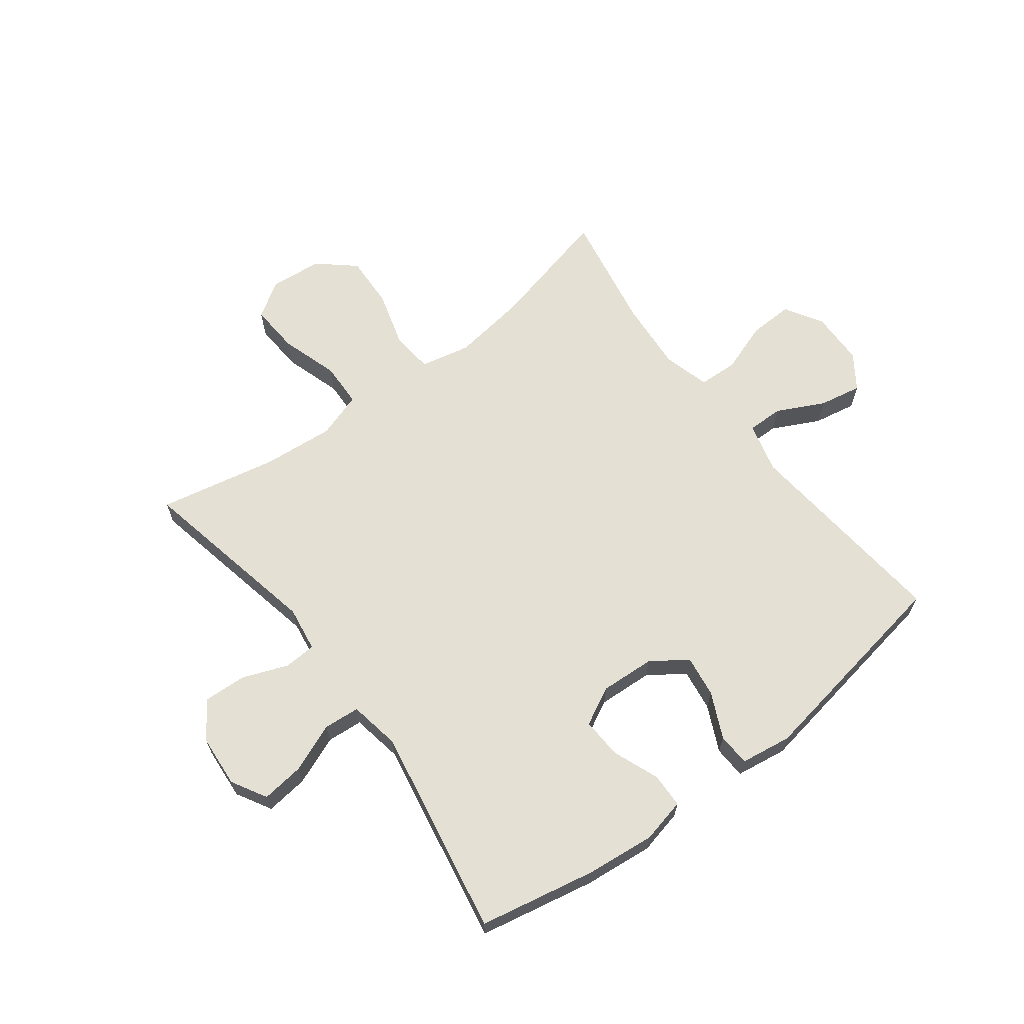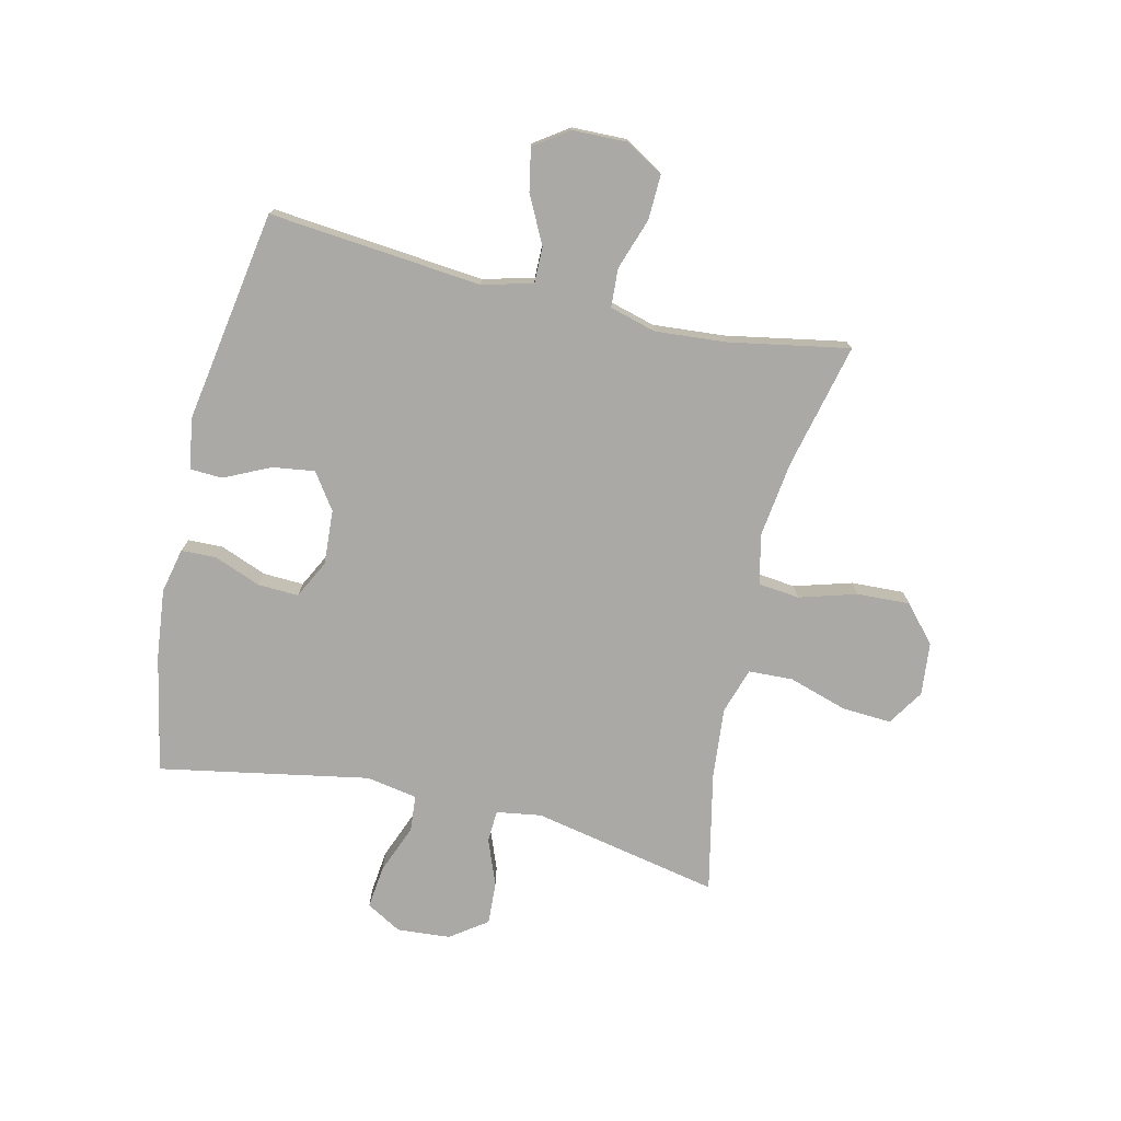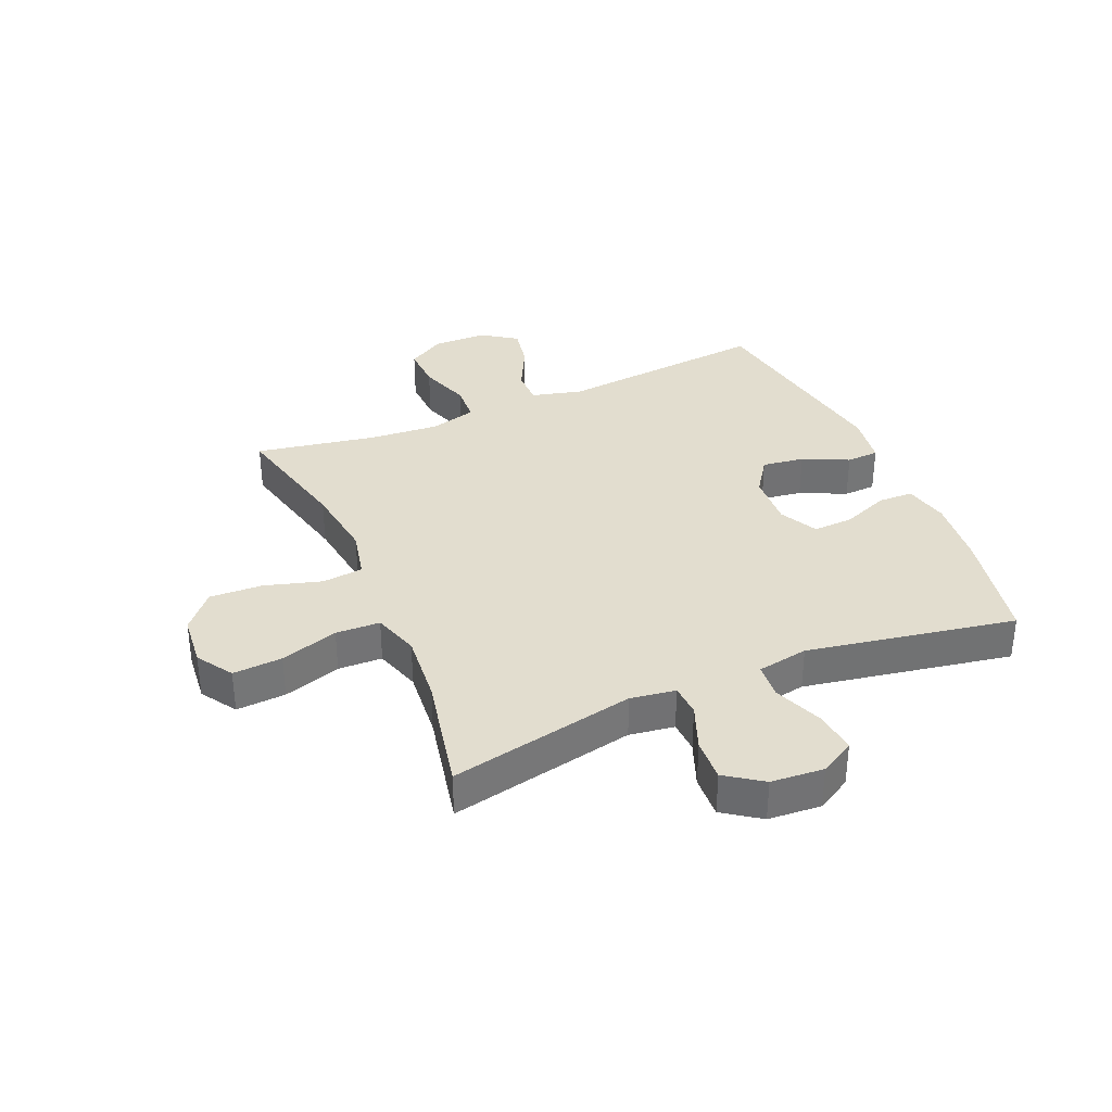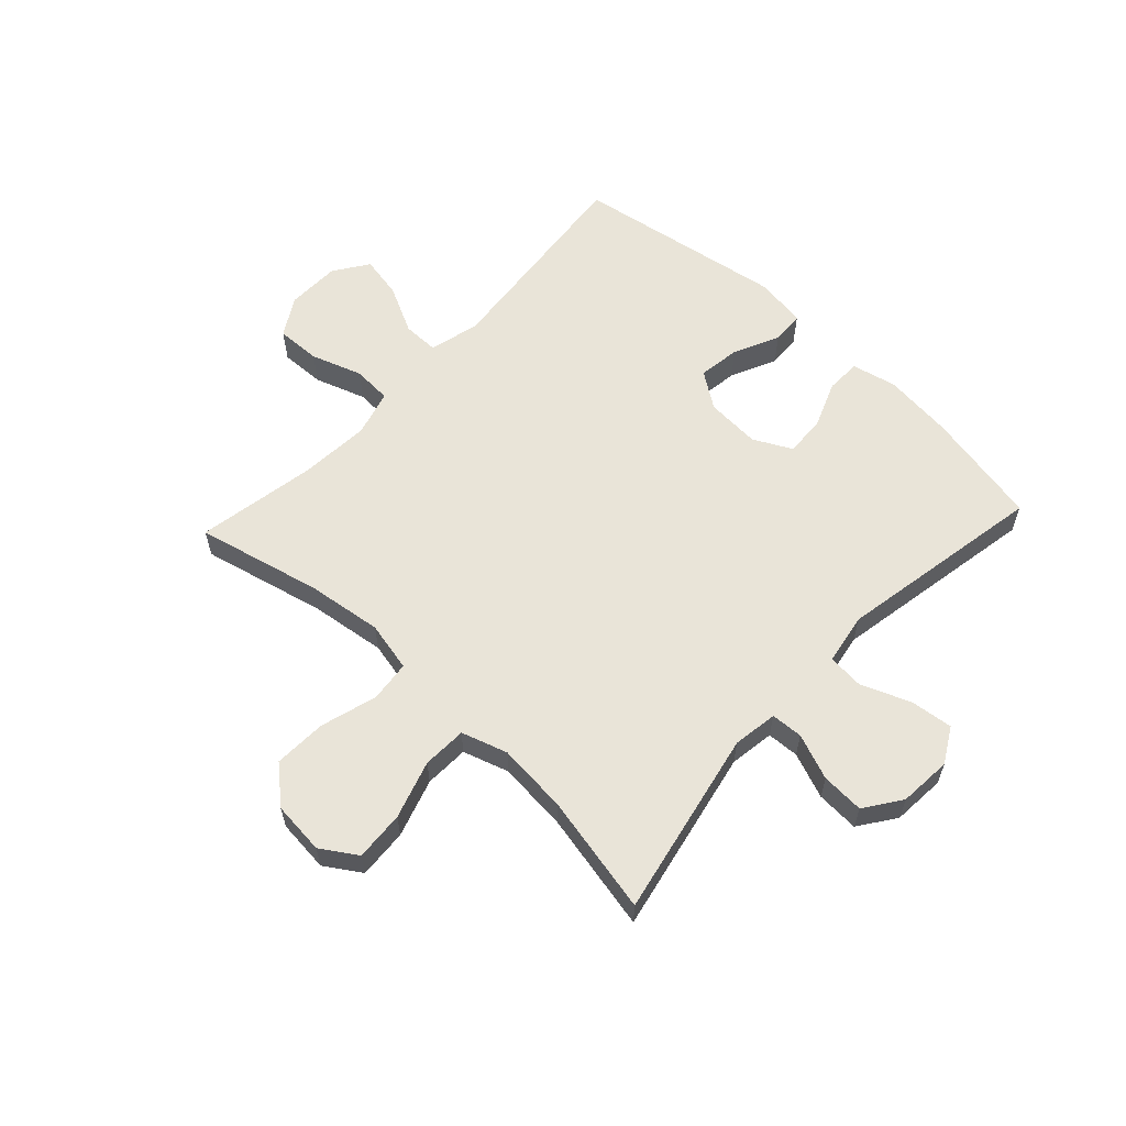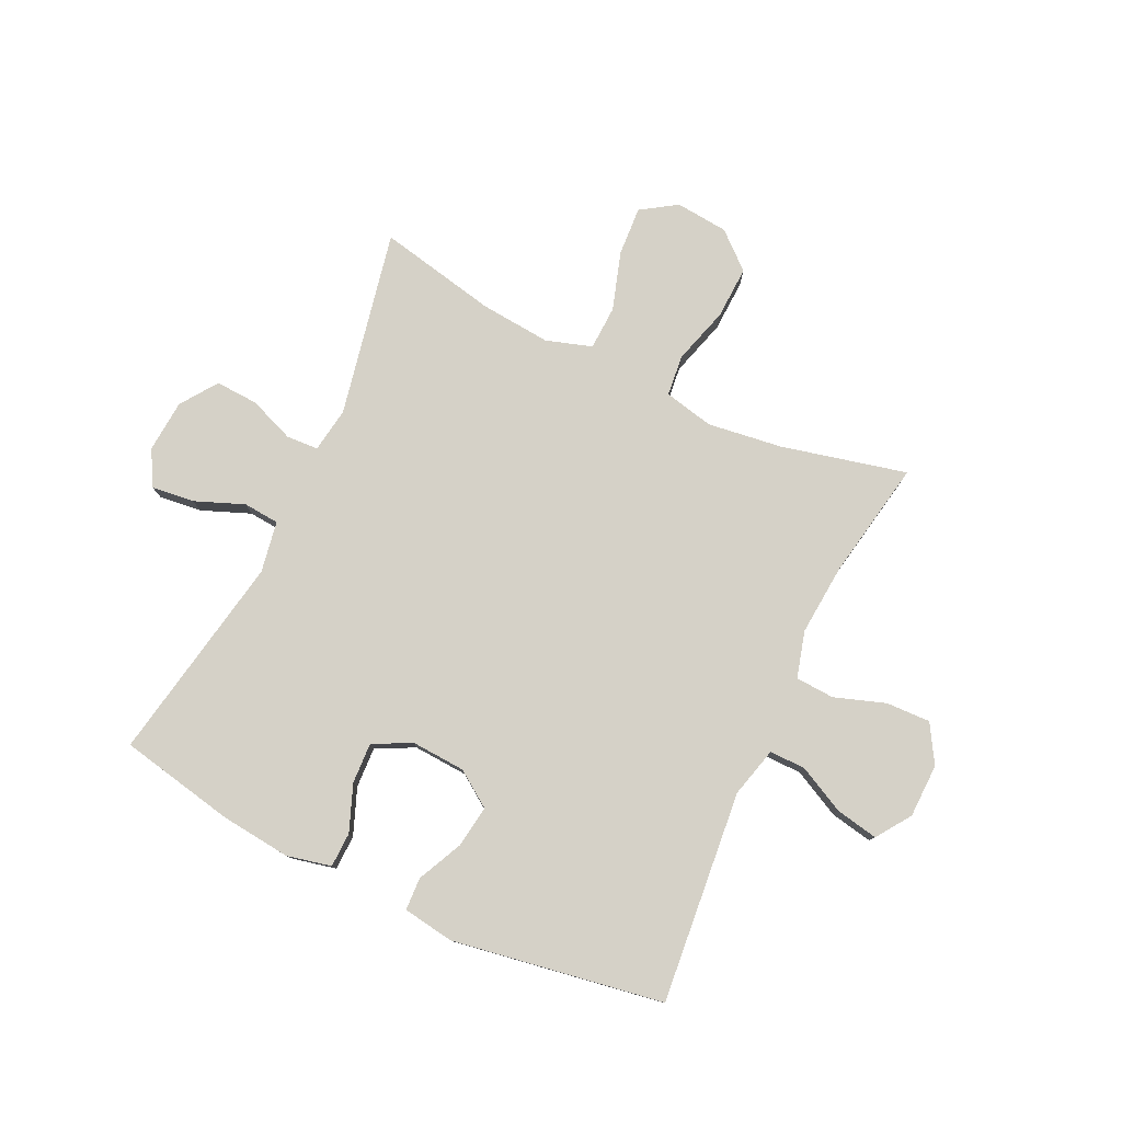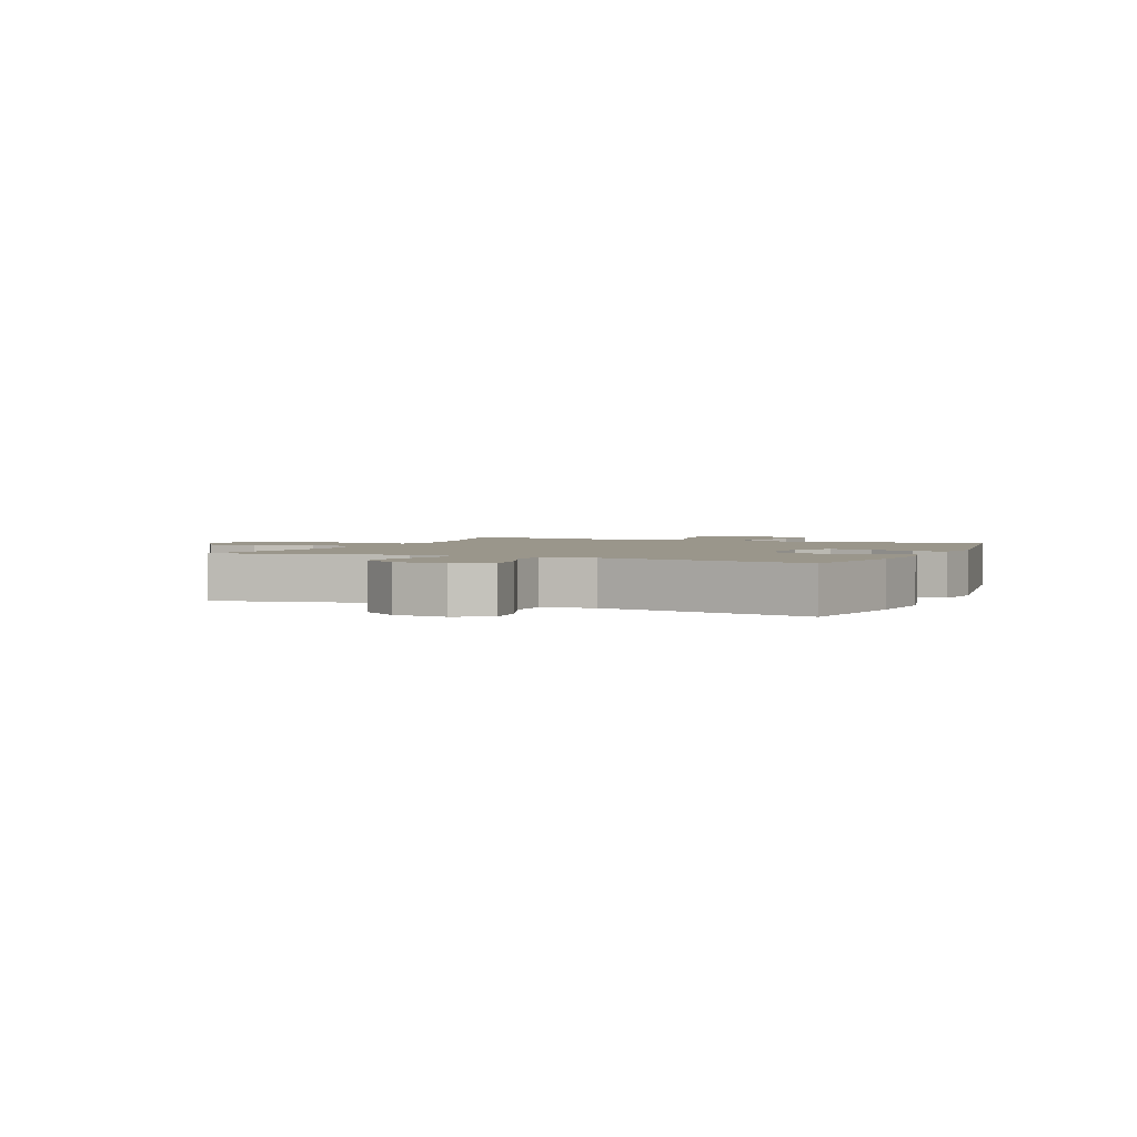
<metadata>
{"format":"obj","ext":"obj","renderer":"f3d","projection":"perspective","resolution":1024,"background":"white","views":[{"elev":65.4,"azim":142.8,"up":"+Y"},{"elev":-75.5,"azim":-103.0,"up":"+Y"},{"elev":35.0,"azim":66.8,"up":"+Y"},{"elev":60.3,"azim":43.0,"up":"+Y"},{"elev":78.9,"azim":-154.6,"up":"+Y"},{"elev":2.4,"azim":113.5,"up":"+Y"}]}
</metadata>
<code>
o path46_path46.001
v -0.455 0.0375 0.2755
v -0.4454 0.0375 0.1517
v -0.4678 0.0375 0.07112
v -0.535 0.0375 0.06738
v -0.6236 0.0375 0.09776
v -0.701 0.0375 0.1005
v -0.7404 0.0375 0.03452
v -0.7384 0.0375 -0.05921
v -0.6972 0.0375 -0.119
v -0.6235 0.0375 -0.105
v -0.5412 0.0375 -0.06365
v -0.4787 0.0375 -0.06321
v -0.4561 0.0375 -0.1507
v -0.4924 0.0375 -0.5189
v -0.1252 0.0375 -0.58
v -0.03639 0.0375 -0.5665
v -0.03368 0.0375 -0.51
v -0.07096 0.0375 -0.4307
v -0.0813 0.0375 -0.3575
v -0.01912 0.0375 -0.3147
v 0.07568 0.0375 -0.3091
v 0.1418 0.0375 -0.3431
v 0.1385 0.0375 -0.4134
v 0.1068 0.0375 -0.4944
v 0.1084 0.0375 -0.5549
v 0.186 0.0375 -0.5724
v 0.3068 0.0375 -0.5596
v 0.5095 0.0375 -0.5189
v 0.4436 0.0375 -0.156
v 0.4593 0.0375 -0.06695
v 0.522 0.0375 -0.06169
v 0.6074 0.0375 -0.09576
v 0.6814 0.0375 -0.1044
v 0.716 0.0375 -0.04347
v 0.709 0.0375 0.04844
v 0.6643 0.0375 0.1121
v 0.59 0.0375 0.1083
v 0.5107 0.0375 0.07755
v 0.4551 0.0375 0.08045
v 0.4433 0.0375 0.1589
v 0.5095 0.0375 0.4828
v 0.3028 0.0375 0.4397
v 0.1794 0.0375 0.4285
v 0.09948 0.0375 0.4541
v 0.09654 0.0375 0.5311
v 0.1284 0.0375 0.6318
v 0.1339 0.0375 0.718
v 0.07173 0.0375 0.7584
v -0.01985 0.0375 0.7496
v -0.08276 0.0375 0.6949
v -0.07888 0.0375 0.6031
v -0.04995 0.0375 0.5039
v -0.05765 0.0375 0.4324
v -0.1443 0.0375 0.4135
v -0.275 0.0375 0.431
v -0.4924 0.0375 0.4828
v -0.455 -0.0375 0.2755
v -0.4454 -0.0375 0.1517
v -0.4678 -0.0375 0.07112
v -0.535 -0.0375 0.06738
v -0.6236 -0.0375 0.09776
v -0.701 -0.0375 0.1005
v -0.7404 -0.0375 0.03452
v -0.7384 -0.0375 -0.05921
v -0.6972 -0.0375 -0.119
v -0.6235 -0.0375 -0.105
v -0.5412 -0.0375 -0.06365
v -0.4787 -0.0375 -0.06321
v -0.4561 -0.0375 -0.1507
v -0.4924 -0.0375 -0.5189
v -0.1252 -0.0375 -0.58
v -0.03639 -0.0375 -0.5665
v -0.03368 -0.0375 -0.51
v -0.07096 -0.0375 -0.4307
v -0.0813 -0.0375 -0.3575
v -0.01912 -0.0375 -0.3147
v 0.07568 -0.0375 -0.3091
v 0.1418 -0.0375 -0.3431
v 0.1385 -0.0375 -0.4134
v 0.1068 -0.0375 -0.4944
v 0.1084 -0.0375 -0.5549
v 0.186 -0.0375 -0.5724
v 0.3068 -0.0375 -0.5596
v 0.5095 -0.0375 -0.5189
v 0.4436 -0.0375 -0.156
v 0.4593 -0.0375 -0.06695
v 0.522 -0.0375 -0.06169
v 0.6074 -0.0375 -0.09576
v 0.6814 -0.0375 -0.1044
v 0.716 -0.0375 -0.04347
v 0.709 -0.0375 0.04844
v 0.6643 -0.0375 0.1121
v 0.59 -0.0375 0.1083
v 0.5107 -0.0375 0.07755
v 0.4551 -0.0375 0.08045
v 0.4433 -0.0375 0.1589
v 0.5095 -0.0375 0.4828
v 0.3028 -0.0375 0.4397
v 0.1794 -0.0375 0.4285
v 0.09948 -0.0375 0.4541
v 0.09654 -0.0375 0.5311
v 0.1284 -0.0375 0.6318
v 0.1339 -0.0375 0.718
v 0.07173 -0.0375 0.7584
v -0.01985 -0.0375 0.7496
v -0.08276 -0.0375 0.6949
v -0.07888 -0.0375 0.6031
v -0.04995 -0.0375 0.5039
v -0.05765 -0.0375 0.4324
v -0.1443 -0.0375 0.4135
v -0.275 -0.0375 0.431
v -0.4924 -0.0375 0.4828
v 0.1339 0.0375 0.718
v 0.1339 0.0375 0.718
v 0.07173 0.0375 0.7584
v -0.01985 0.0375 0.7496
v -0.08276 0.0375 0.6949
v 0.1284 0.0375 0.6318
v -0.07888 0.0375 0.6031
v 0.09654 0.0375 0.5311
v -0.04995 0.0375 0.5039
v 0.09948 0.0375 0.4541
v 0.09948 0.0375 0.4541
v -0.05765 0.0375 0.4324
v -0.05765 0.0375 0.4324
v 0.5095 0.0375 0.4828
v 0.5095 0.0375 0.4828
v 0.3028 0.0375 0.4397
v -0.275 0.0375 0.431
v -0.4924 0.0375 0.4828
v -0.4924 0.0375 0.4828
v 0.1794 0.0375 0.4285
v -0.1443 0.0375 0.4135
v -0.455 0.0375 0.2755
v 0.4433 0.0375 0.1589
v -0.4454 0.0375 0.1517
v 0.4551 0.0375 0.08045
v 0.4551 0.0375 0.08045
v -0.4678 0.0375 0.07112
v -0.4678 0.0375 0.07112
v 0.709 0.0375 0.04844
v 0.6643 0.0375 0.1121
v 0.59 0.0375 0.1083
v 0.5107 0.0375 0.07755
v -0.6236 0.0375 0.09776
v -0.701 0.0375 0.1005
v -0.701 0.0375 0.1005
v -0.7404 0.0375 0.03452
v -0.535 0.0375 0.06738
v 0.716 0.0375 -0.04347
v -0.7384 0.0375 -0.05921
v 0.6814 0.0375 -0.1044
v 0.6814 0.0375 -0.1044
v -0.5412 0.0375 -0.06365
v -0.4787 0.0375 -0.06321
v -0.4787 0.0375 -0.06321
v -0.6972 0.0375 -0.119
v -0.6972 0.0375 -0.119
v 0.6074 0.0375 -0.09576
v 0.522 0.0375 -0.06169
v 0.4593 0.0375 -0.06695
v 0.4593 0.0375 -0.06695
v -0.4561 0.0375 -0.1507
v -0.6235 0.0375 -0.105
v 0.4436 0.0375 -0.156
v -0.01912 0.0375 -0.3147
v 0.07568 0.0375 -0.3091
v 0.1418 0.0375 -0.3431
v 0.1418 0.0375 -0.3431
v -0.0813 0.0375 -0.3575
v -0.0813 0.0375 -0.3575
v 0.1385 0.0375 -0.4134
v -0.07096 0.0375 -0.4307
v 0.1068 0.0375 -0.4944
v 0.5095 0.0375 -0.5189
v 0.5095 0.0375 -0.5189
v -0.03368 0.0375 -0.51
v -0.4924 0.0375 -0.5189
v -0.4924 0.0375 -0.5189
v 0.1084 0.0375 -0.5549
v 0.1084 0.0375 -0.5549
v -0.03639 0.0375 -0.5665
v -0.03639 0.0375 -0.5665
v 0.3068 0.0375 -0.5596
v 0.186 0.0375 -0.5724
v -0.1252 0.0375 -0.58
v 0.1339 -0.0375 0.718
v 0.1339 -0.0375 0.718
v 0.07173 -0.0375 0.7584
v -0.01985 -0.0375 0.7496
v -0.08276 -0.0375 0.6949
v 0.1284 -0.0375 0.6318
v -0.07888 -0.0375 0.6031
v 0.09654 -0.0375 0.5311
v -0.04995 -0.0375 0.5039
v 0.09948 -0.0375 0.4541
v 0.09948 -0.0375 0.4541
v -0.05765 -0.0375 0.4324
v -0.05765 -0.0375 0.4324
v 0.5095 -0.0375 0.4828
v 0.5095 -0.0375 0.4828
v 0.3028 -0.0375 0.4397
v -0.275 -0.0375 0.431
v -0.4924 -0.0375 0.4828
v -0.4924 -0.0375 0.4828
v 0.1794 -0.0375 0.4285
v -0.1443 -0.0375 0.4135
v -0.455 -0.0375 0.2755
v 0.4433 -0.0375 0.1589
v -0.4454 -0.0375 0.1517
v 0.4551 -0.0375 0.08045
v 0.4551 -0.0375 0.08045
v -0.4678 -0.0375 0.07112
v -0.4678 -0.0375 0.07112
v 0.709 -0.0375 0.04844
v 0.6643 -0.0375 0.1121
v 0.59 -0.0375 0.1083
v 0.5107 -0.0375 0.07755
v -0.6236 -0.0375 0.09776
v -0.701 -0.0375 0.1005
v -0.701 -0.0375 0.1005
v -0.7404 -0.0375 0.03452
v -0.535 -0.0375 0.06738
v 0.716 -0.0375 -0.04347
v -0.7384 -0.0375 -0.05921
v 0.6814 -0.0375 -0.1044
v 0.6814 -0.0375 -0.1044
v -0.5412 -0.0375 -0.06365
v -0.4787 -0.0375 -0.06321
v -0.4787 -0.0375 -0.06321
v -0.6972 -0.0375 -0.119
v -0.6972 -0.0375 -0.119
v 0.6074 -0.0375 -0.09576
v 0.522 -0.0375 -0.06169
v 0.4593 -0.0375 -0.06695
v 0.4593 -0.0375 -0.06695
v -0.4561 -0.0375 -0.1507
v -0.6235 -0.0375 -0.105
v 0.4436 -0.0375 -0.156
v -0.01912 -0.0375 -0.3147
v 0.07568 -0.0375 -0.3091
v 0.1418 -0.0375 -0.3431
v 0.1418 -0.0375 -0.3431
v -0.0813 -0.0375 -0.3575
v -0.0813 -0.0375 -0.3575
v 0.1385 -0.0375 -0.4134
v -0.07096 -0.0375 -0.4307
v 0.1068 -0.0375 -0.4944
v 0.5095 -0.0375 -0.5189
v 0.5095 -0.0375 -0.5189
v -0.03368 -0.0375 -0.51
v -0.4924 -0.0375 -0.5189
v -0.4924 -0.0375 -0.5189
v 0.1084 -0.0375 -0.5549
v 0.1084 -0.0375 -0.5549
v -0.03639 -0.0375 -0.5665
v -0.03639 -0.0375 -0.5665
v 0.3068 -0.0375 -0.5596
v 0.186 -0.0375 -0.5724
v -0.1252 -0.0375 -0.58
f 206 196 198
f 196 195 198
f 208 203 204
f 224 215 233
f 216 217 215
f 219 228 223
f 198 207 240
f 251 260 256
f 244 252 247
f 194 193 195
f 187 189 192
f 259 248 254
f 235 241 239
f 222 219 220
f 229 223 228
f 206 209 202
f 191 193 190
f 192 190 193
f 240 213 229
f 226 224 233
f 211 235 218
f 211 209 241
f 189 190 192
f 259 246 248
f 206 198 241
f 223 229 213
f 234 218 235
f 222 238 219
f 203 210 207
f 207 210 240
f 218 234 217
f 241 198 240
f 235 211 241
f 258 246 259
f 247 260 251
f 228 219 238
f 209 206 241
f 252 244 237
f 242 246 258
f 194 195 196
f 238 225 231
f 192 193 194
f 247 252 260
f 239 241 242
f 237 240 229
f 233 217 234
f 222 225 238
f 239 242 258
f 210 203 208
f 213 240 210
f 240 237 244
f 233 215 217
f 249 239 258
f 202 209 200
f 114 48 104 188
f 48 49 105 104
f 49 50 106 105
f 46 47 103 102
f 50 51 107 106
f 45 46 102 101
f 51 52 108 107
f 123 45 101 197
f 52 125 199 108
f 127 42 98 201
f 55 131 205 111
f 43 44 100 99
f 42 43 99 98
f 53 54 110 109
f 54 55 111 110
f 56 1 57 112
f 40 41 97 96
f 1 2 58 57
f 138 40 96 212
f 2 140 214 58
f 35 36 92 91
f 36 37 93 92
f 37 38 94 93
f 5 147 221 61
f 6 7 63 62
f 4 5 61 60
f 38 39 95 94
f 3 4 60 59
f 34 35 91 90
f 7 8 64 63
f 153 34 90 227
f 11 156 230 67
f 8 158 232 64
f 32 33 89 88
f 31 32 88 87
f 162 31 87 236
f 12 13 69 68
f 10 11 67 66
f 9 10 66 65
f 29 30 86 85
f 20 21 77 76
f 21 169 243 77
f 171 20 76 245
f 22 23 79 78
f 18 19 75 74
f 23 24 80 79
f 176 29 85 250
f 17 18 74 73
f 13 179 253 69
f 24 181 255 80
f 183 17 73 257
f 27 28 84 83
f 26 27 83 82
f 25 26 82 81
f 15 16 72 71
f 14 15 71 70
f 132 124 122
f 122 124 121
f 134 130 129
f 150 159 141
f 142 141 143
f 145 149 154
f 124 166 133
f 177 182 186
f 170 173 178
f 120 121 119
f 113 118 115
f 185 180 174
f 161 165 167
f 148 146 145
f 155 154 149
f 132 128 135
f 117 116 119
f 118 119 116
f 166 155 139
f 152 159 150
f 137 144 161
f 137 167 135
f 115 118 116
f 185 174 172
f 132 167 124
f 149 139 155
f 160 161 144
f 148 145 164
f 129 133 136
f 133 166 136
f 144 143 160
f 167 166 124
f 161 167 137
f 184 185 172
f 173 177 186
f 154 164 145
f 135 167 132
f 178 163 170
f 168 184 172
f 120 122 121
f 164 157 151
f 118 120 119
f 173 186 178
f 165 168 167
f 163 155 166
f 159 160 143
f 148 164 151
f 165 184 168
f 136 134 129
f 139 136 166
f 166 170 163
f 159 143 141
f 175 184 165
f 128 126 135

</code>
